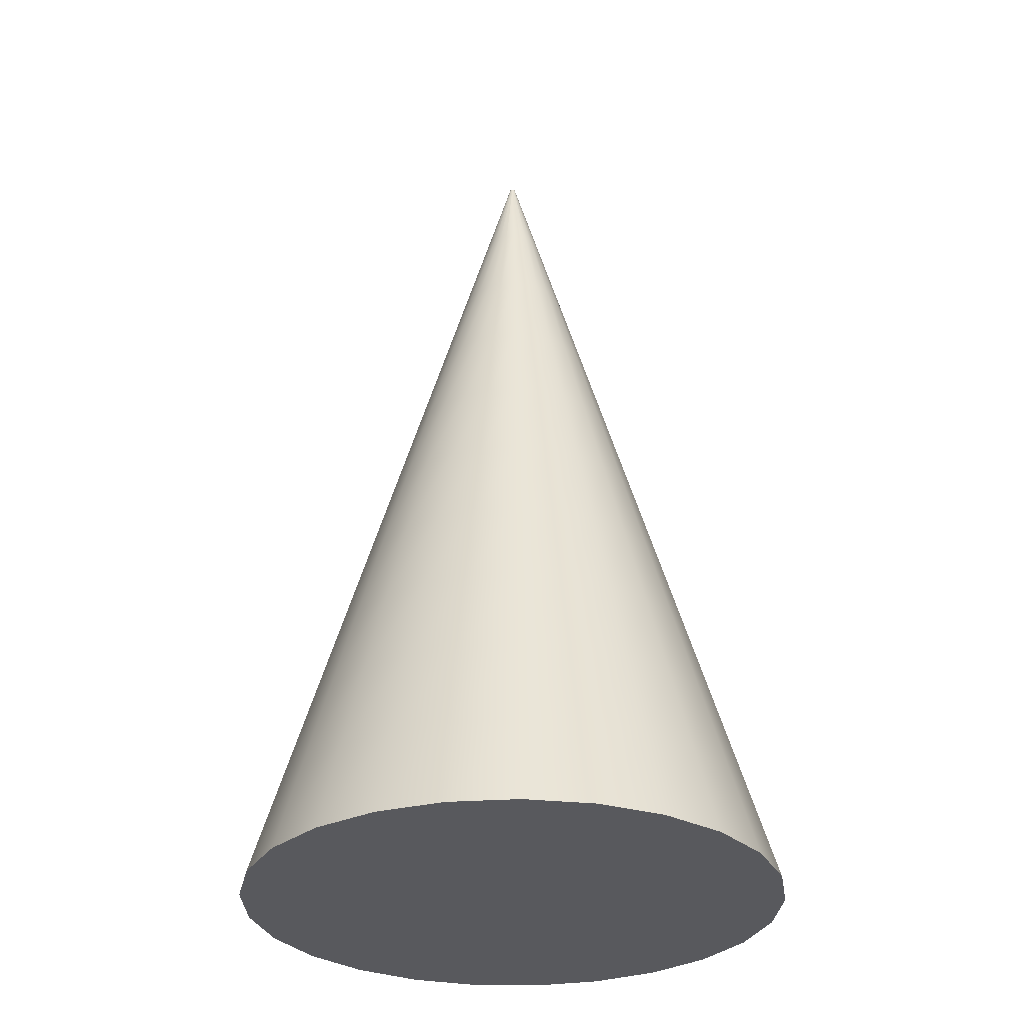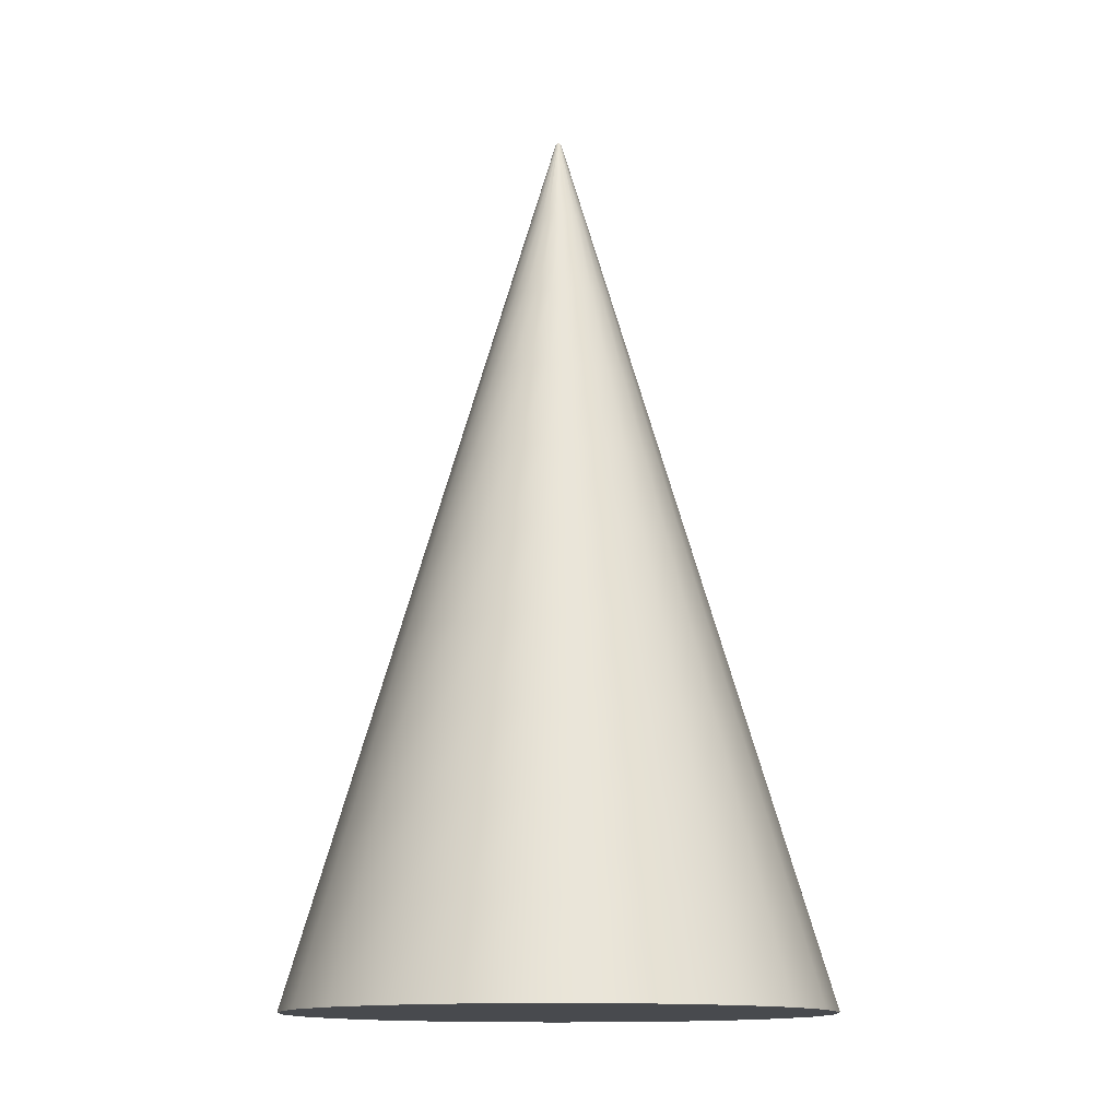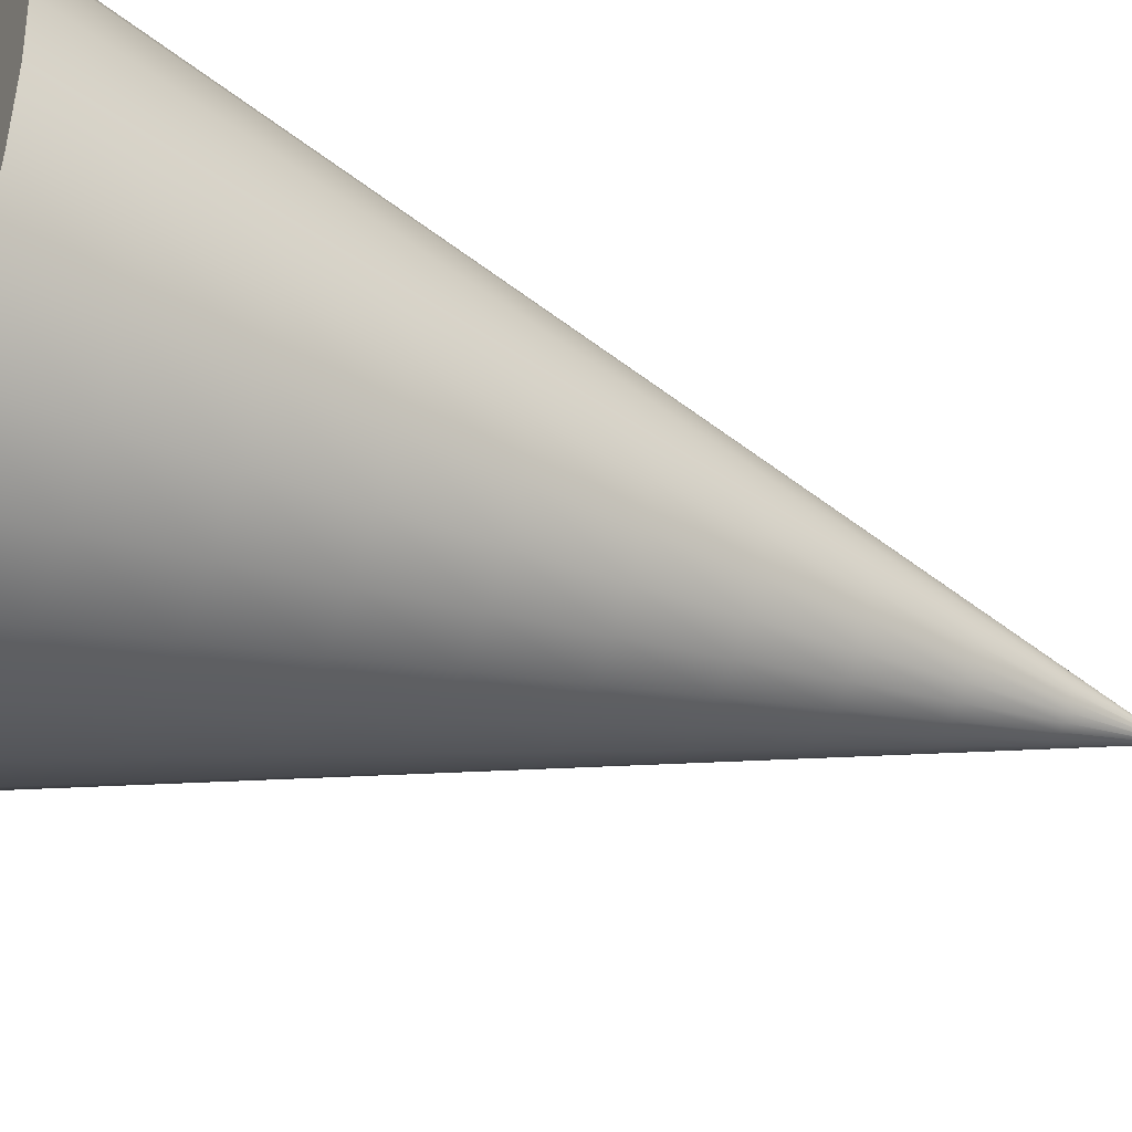
<metadata>
{"format":"obj","ext":"obj","renderer":"f3d","projection":"perspective","resolution":1024,"background":"white","views":[{"elev":-30.2,"azim":-127.6,"up":"+Y"},{"elev":-13.3,"azim":-4.2,"up":"+Y"},{"elev":-41.2,"azim":66.2,"up":"+Z"}]}
</metadata>
<code>
v  0 0 -0
v  1.453 0 -0.373
v  1.5 0 -0
v  1.315 0 -0.7226
v  1.093 0 -1.027
v  0.8037 0 -1.266
v  0.4635 0 -1.427
v  0.0942 0 -1.497
v  -0.2811 0 -1.473
v  -0.6387 0 -1.357
v  -0.9561 0 -1.156
v  -1.214 0 -0.8817
v  -1.395 0 -0.5522
v  -1.488 0 -0.188
v  -1.488 0 0.188
v  -1.395 0 0.5522
v  -1.214 0 0.8817
v  -0.9561 0 1.156
v  -0.6387 0 1.357
v  -0.2811 0 1.473
v  0.0942 0 1.497
v  0.4635 0 1.427
v  0.8037 0 1.266
v  1.093 0 1.027
v  1.315 0 0.7226
v  1.453 0 0.373
v  2.906 0 -0.7461
v  3 0 -0
v  2.629 0 -1.445
v  2.187 0 -2.054
v  1.607 0 -2.533
v  0.9271 0 -2.853
v  0.1884 0 -2.994
v  -0.5621 0 -2.947
v  -1.277 0 -2.715
v  -1.912 0 -2.312
v  -2.427 0 -1.763
v  -2.789 0 -1.104
v  -2.976 0 -0.376
v  -2.976 0 0.376
v  -2.789 0 1.104
v  -2.427 0 1.763
v  -1.912 0 2.312
v  -1.277 0 2.715
v  -0.5621 0 2.947
v  0.1884 0 2.994
v  0.9271 0 2.853
v  1.607 0 2.533
v  2.187 0 2.054
v  2.629 0 1.445
v  2.906 0 0.7461
v  2.618 1 -0.6722
v  2.703 1 -0
v  2.369 1 -1.302
v  1.97 1 -1.85
v  1.448 1 -2.282
v  0.8353 1 -2.571
v  0.1697 1 -2.698
v  -0.5065 1 -2.655
v  -1.151 1 -2.446
v  -1.723 1 -2.083
v  -2.187 1 -1.589
v  -2.513 1 -0.995
v  -2.682 1 -0.3388
v  -2.682 1 0.3388
v  -2.513 1 0.995
v  -2.187 1 1.589
v  -1.723 1 2.083
v  -1.151 1 2.446
v  -0.5065 1 2.655
v  0.1697 1 2.698
v  0.8353 1 2.571
v  1.448 1 2.282
v  1.97 1 1.85
v  2.369 1 1.302
v  2.618 1 0.6722
v  2.33 2 -0.5983
v  2.406 2 -0
v  2.108 2 -1.159
v  1.754 2 -1.647
v  1.289 2 -2.031
v  0.7435 2 -2.288
v  0.1511 2 -2.401
v  -0.4508 2 -2.363
v  -1.024 2 -2.177
v  -1.534 2 -1.854
v  -1.946 2 -1.414
v  -2.237 2 -0.8857
v  -2.387 2 -0.3016
v  -2.387 2 0.3016
v  -2.237 2 0.8857
v  -1.946 2 1.414
v  -1.534 2 1.854
v  -1.024 2 2.177
v  -0.4508 2 2.363
v  0.1511 2 2.401
v  0.7435 2 2.288
v  1.289 2 2.031
v  1.754 2 1.647
v  2.108 2 1.159
v  2.33 2 0.5983
v  2.043 3 -0.5245
v  2.109 3 -0
v  1.848 3 -1.016
v  1.537 3 -1.444
v  1.13 3 -1.781
v  0.6517 3 -2.006
v  0.1324 3 -2.105
v  -0.3952 3 -2.072
v  -0.898 3 -1.908
v  -1.344 3 -1.625
v  -1.706 3 -1.24
v  -1.961 3 -0.7764
v  -2.092 3 -0.2643
v  -2.092 3 0.2643
v  -1.961 3 0.7764
v  -1.706 3 1.24
v  -1.344 3 1.625
v  -0.898 3 1.908
v  -0.3952 3 2.072
v  0.1324 3 2.105
v  0.6517 3 2.006
v  1.13 3 1.781
v  1.537 3 1.444
v  1.848 3 1.016
v  2.043 3 0.5245
v  1.755 4 -0.4506
v  1.812 4 -0
v  1.588 4 -0.8729
v  1.321 4 -1.24
v  0.9709 4 -1.53
v  0.5599 4 -1.723
v  0.1138 4 -1.808
v  -0.3395 4 -1.78
v  -0.7715 4 -1.639
v  -1.155 4 -1.396
v  -1.466 4 -1.065
v  -1.685 4 -0.667
v  -1.798 4 -0.2271
v  -1.798 4 0.2271
v  -1.685 4 0.667
v  -1.466 4 1.065
v  -1.155 4 1.396
v  -0.7715 4 1.639
v  -0.3395 4 1.78
v  0.1138 4 1.808
v  0.5599 4 1.723
v  0.9709 4 1.53
v  1.321 4 1.24
v  1.588 4 0.8729
v  1.755 4 0.4506
v  1.467 5 -0.3768
v  1.515 5 -0
v  1.328 5 -0.7299
v  1.104 5 -1.037
v  0.8118 5 -1.279
v  0.4682 5 -1.441
v  0.0951 5 -1.512
v  -0.2839 5 -1.488
v  -0.6451 5 -1.371
v  -0.9657 5 -1.167
v  -1.226 5 -0.8905
v  -1.409 5 -0.5577
v  -1.503 5 -0.1899
v  -1.503 5 0.1899
v  -1.409 5 0.5577
v  -1.226 5 0.8905
v  -0.9657 5 1.167
v  -0.6451 5 1.371
v  -0.2839 5 1.488
v  0.0951 5 1.512
v  0.4682 5 1.441
v  0.8118 5 1.279
v  1.104 5 1.037
v  1.328 5 0.7299
v  1.467 5 0.3768
v  1.18 6 -0.3029
v  1.218 6 -0
v  1.067 6 -0.5868
v  0.8879 6 -0.8338
v  0.6526 6 -1.028
v  0.3764 6 -1.158
v  0.0765 6 -1.216
v  -0.2282 6 -1.196
v  -0.5186 6 -1.102
v  -0.7764 6 -0.9385
v  -0.9854 6 -0.7159
v  -1.133 6 -0.4484
v  -1.208 6 -0.1527
v  -1.208 6 0.1527
v  -1.133 6 0.4484
v  -0.9854 6 0.7159
v  -0.7764 6 0.9385
v  -0.5186 6 1.102
v  -0.2282 6 1.196
v  0.0765 6 1.216
v  0.3764 6 1.158
v  0.6526 6 1.028
v  0.8879 6 0.8338
v  1.067 6 0.5868
v  1.18 6 0.3029
v  0.8921 7 -0.229
v  0.921 7 -0
v  0.8071 7 -0.4437
v  0.6714 7 -0.6305
v  0.4935 7 -0.7776
v  0.2846 7 -0.8759
v  0.0578 7 -0.9192
v  -0.1726 7 -0.9047
v  -0.3921 7 -0.8333
v  -0.5871 7 -0.7096
v  -0.7451 7 -0.5414
v  -0.8563 7 -0.339
v  -0.9137 7 -0.1154
v  -0.9137 7 0.1154
v  -0.8563 7 0.339
v  -0.7451 7 0.5414
v  -0.5871 7 0.7096
v  -0.3921 7 0.8333
v  -0.1726 7 0.9047
v  0.0578 7 0.9192
v  0.2846 7 0.8759
v  0.4935 7 0.7776
v  0.6714 7 0.6305
v  0.8071 7 0.4437
v  0.8921 7 0.229
v  0.6044 8 -0.1552
v  0.624 8 -0
v  0.5468 8 -0.3006
v  0.4549 8 -0.4272
v  0.3344 8 -0.5269
v  0.1928 8 -0.5935
v  0.0392 8 -0.6228
v  -0.1169 8 -0.6129
v  -0.2657 8 -0.5646
v  -0.3978 8 -0.4808
v  -0.5048 8 -0.3668
v  -0.5802 8 -0.2297
v  -0.6191 8 -0.0782
v  -0.6191 8 0.0782
v  -0.5802 8 0.2297
v  -0.5048 8 0.3668
v  -0.3978 8 0.4808
v  -0.2657 8 0.5646
v  -0.1169 8 0.6129
v  0.0392 8 0.6228
v  0.1928 8 0.5935
v  0.3344 8 0.5269
v  0.4549 8 0.4272
v  0.5468 8 0.3006
v  0.6044 8 0.1552
v  0.3167 9 -0.0813
v  0.327 9 -0
v  0.2866 9 -0.1575
v  0.2384 9 -0.2238
v  0.1752 9 -0.2761
v  0.101 9 -0.311
v  0.0205 9 -0.3264
v  -0.0613 9 -0.3212
v  -0.1392 9 -0.2959
v  -0.2084 9 -0.252
v  -0.2645 9 -0.1922
v  -0.304 9 -0.1204
v  -0.3244 9 -0.041
v  -0.3244 9 0.041
v  -0.304 9 0.1204
v  -0.2645 9 0.1922
v  -0.2084 9 0.252
v  -0.1392 9 0.2959
v  -0.0613 9 0.3212
v  0.0205 9 0.3264
v  0.101 9 0.311
v  0.1752 9 0.2761
v  0.2384 9 0.2238
v  0.2866 9 0.1575
v  0.3167 9 0.0813
v  0.0291 10 -0.0075
v  0.03 10 -0
v  0.0263 10 -0.0145
v  0.0219 10 -0.0205
v  0.0161 10 -0.0253
v  0.0093 10 -0.0285
v  0.0019 10 -0.0299
v  -0.0056 10 -0.0295
v  -0.0128 10 -0.0271
v  -0.0191 10 -0.0231
v  -0.0243 10 -0.0176
v  -0.0279 10 -0.011
v  -0.0298 10 -0.0038
v  -0.0298 10 0.0038
v  -0.0279 10 0.011
v  -0.0243 10 0.0176
v  -0.0191 10 0.0231
v  -0.0128 10 0.0271
v  -0.0056 10 0.0295
v  0.0019 10 0.0299
v  0.0093 10 0.0285
v  0.0161 10 0.0253
v  0.0219 10 0.0205
v  0.0263 10 0.0145
v  0.0291 10 0.0075
v  0.0145 10 -0.0037
v  0.015 10 -0
v  0.0131 10 -0.0072
v  0.0109 10 -0.0103
v  0.008 10 -0.0127
v  0.0046 10 -0.0143
v  0.0009 10 -0.015
v  -0.0028 10 -0.0147
v  -0.0064 10 -0.0136
v  -0.0096 10 -0.0116
v  -0.0121 10 -0.0088
v  -0.0139 10 -0.0055
v  -0.0149 10 -0.0019
v  -0.0149 10 0.0019
v  -0.0139 10 0.0055
v  -0.0121 10 0.0088
v  -0.0096 10 0.0116
v  -0.0064 10 0.0136
v  -0.0028 10 0.0147
v  0.0009 10 0.015
v  0.0046 10 0.0143
v  0.008 10 0.0127
v  0.0109 10 0.0103
v  0.0131 10 0.0072
v  0.0145 10 0.0037
v  0 10 -0
o Cone001
g Cone001
f 1 2 3
f 1 4 2
f 1 5 4
f 1 6 5
f 1 7 6
f 1 8 7
f 1 9 8
f 1 10 9
f 1 11 10
f 1 12 11
f 1 13 12
f 1 14 13
f 1 15 14
f 1 16 15
f 1 17 16
f 1 18 17
f 1 19 18
f 1 20 19
f 1 21 20
f 1 22 21
f 1 23 22
f 1 24 23
f 1 25 24
f 1 26 25
f 1 3 26
f 3 27 28
f 3 2 27
f 2 29 27
f 2 4 29
f 4 30 29
f 4 5 30
f 5 31 30
f 5 6 31
f 6 32 31
f 6 7 32
f 7 33 32
f 7 8 33
f 8 34 33
f 8 9 34
f 9 35 34
f 9 10 35
f 10 36 35
f 10 11 36
f 11 37 36
f 11 12 37
f 12 38 37
f 12 13 38
f 13 39 38
f 13 14 39
f 14 40 39
f 14 15 40
f 15 41 40
f 15 16 41
f 16 42 41
f 16 17 42
f 17 43 42
f 17 18 43
f 18 44 43
f 18 19 44
f 19 45 44
f 19 20 45
f 20 46 45
f 20 21 46
f 21 47 46
f 21 22 47
f 22 48 47
f 22 23 48
f 23 49 48
f 23 24 49
f 24 50 49
f 24 25 50
f 25 51 50
f 25 26 51
f 26 28 51
f 26 3 28
f 28 52 53
f 28 27 52
f 27 54 52
f 27 29 54
f 29 55 54
f 29 30 55
f 30 56 55
f 30 31 56
f 31 57 56
f 31 32 57
f 32 58 57
f 32 33 58
f 33 59 58
f 33 34 59
f 34 60 59
f 34 35 60
f 35 61 60
f 35 36 61
f 36 62 61
f 36 37 62
f 37 63 62
f 37 38 63
f 38 64 63
f 38 39 64
f 39 65 64
f 39 40 65
f 40 66 65
f 40 41 66
f 41 67 66
f 41 42 67
f 42 68 67
f 42 43 68
f 43 69 68
f 43 44 69
f 44 70 69
f 44 45 70
f 45 71 70
f 45 46 71
f 46 72 71
f 46 47 72
f 47 73 72
f 47 48 73
f 48 74 73
f 48 49 74
f 49 75 74
f 49 50 75
f 50 76 75
f 50 51 76
f 51 53 76
f 51 28 53
f 53 77 78
f 53 52 77
f 52 79 77
f 52 54 79
f 54 80 79
f 54 55 80
f 55 81 80
f 55 56 81
f 56 82 81
f 56 57 82
f 57 83 82
f 57 58 83
f 58 84 83
f 58 59 84
f 59 85 84
f 59 60 85
f 60 86 85
f 60 61 86
f 61 87 86
f 61 62 87
f 62 88 87
f 62 63 88
f 63 89 88
f 63 64 89
f 64 90 89
f 64 65 90
f 65 91 90
f 65 66 91
f 66 92 91
f 66 67 92
f 67 93 92
f 67 68 93
f 68 94 93
f 68 69 94
f 69 95 94
f 69 70 95
f 70 96 95
f 70 71 96
f 71 97 96
f 71 72 97
f 72 98 97
f 72 73 98
f 73 99 98
f 73 74 99
f 74 100 99
f 74 75 100
f 75 101 100
f 75 76 101
f 76 78 101
f 76 53 78
f 78 102 103
f 78 77 102
f 77 104 102
f 77 79 104
f 79 105 104
f 79 80 105
f 80 106 105
f 80 81 106
f 81 107 106
f 81 82 107
f 82 108 107
f 82 83 108
f 83 109 108
f 83 84 109
f 84 110 109
f 84 85 110
f 85 111 110
f 85 86 111
f 86 112 111
f 86 87 112
f 87 113 112
f 87 88 113
f 88 114 113
f 88 89 114
f 89 115 114
f 89 90 115
f 90 116 115
f 90 91 116
f 91 117 116
f 91 92 117
f 92 118 117
f 92 93 118
f 93 119 118
f 93 94 119
f 94 120 119
f 94 95 120
f 95 121 120
f 95 96 121
f 96 122 121
f 96 97 122
f 97 123 122
f 97 98 123
f 98 124 123
f 98 99 124
f 99 125 124
f 99 100 125
f 100 126 125
f 100 101 126
f 101 103 126
f 101 78 103
f 103 127 128
f 103 102 127
f 102 129 127
f 102 104 129
f 104 130 129
f 104 105 130
f 105 131 130
f 105 106 131
f 106 132 131
f 106 107 132
f 107 133 132
f 107 108 133
f 108 134 133
f 108 109 134
f 109 135 134
f 109 110 135
f 110 136 135
f 110 111 136
f 111 137 136
f 111 112 137
f 112 138 137
f 112 113 138
f 113 139 138
f 113 114 139
f 114 140 139
f 114 115 140
f 115 141 140
f 115 116 141
f 116 142 141
f 116 117 142
f 117 143 142
f 117 118 143
f 118 144 143
f 118 119 144
f 119 145 144
f 119 120 145
f 120 146 145
f 120 121 146
f 121 147 146
f 121 122 147
f 122 148 147
f 122 123 148
f 123 149 148
f 123 124 149
f 124 150 149
f 124 125 150
f 125 151 150
f 125 126 151
f 126 128 151
f 126 103 128
f 128 152 153
f 128 127 152
f 127 154 152
f 127 129 154
f 129 155 154
f 129 130 155
f 130 156 155
f 130 131 156
f 131 157 156
f 131 132 157
f 132 158 157
f 132 133 158
f 133 159 158
f 133 134 159
f 134 160 159
f 134 135 160
f 135 161 160
f 135 136 161
f 136 162 161
f 136 137 162
f 137 163 162
f 137 138 163
f 138 164 163
f 138 139 164
f 139 165 164
f 139 140 165
f 140 166 165
f 140 141 166
f 141 167 166
f 141 142 167
f 142 168 167
f 142 143 168
f 143 169 168
f 143 144 169
f 144 170 169
f 144 145 170
f 145 171 170
f 145 146 171
f 146 172 171
f 146 147 172
f 147 173 172
f 147 148 173
f 148 174 173
f 148 149 174
f 149 175 174
f 149 150 175
f 150 176 175
f 150 151 176
f 151 153 176
f 151 128 153
f 153 177 178
f 153 152 177
f 152 179 177
f 152 154 179
f 154 180 179
f 154 155 180
f 155 181 180
f 155 156 181
f 156 182 181
f 156 157 182
f 157 183 182
f 157 158 183
f 158 184 183
f 158 159 184
f 159 185 184
f 159 160 185
f 160 186 185
f 160 161 186
f 161 187 186
f 161 162 187
f 162 188 187
f 162 163 188
f 163 189 188
f 163 164 189
f 164 190 189
f 164 165 190
f 165 191 190
f 165 166 191
f 166 192 191
f 166 167 192
f 167 193 192
f 167 168 193
f 168 194 193
f 168 169 194
f 169 195 194
f 169 170 195
f 170 196 195
f 170 171 196
f 171 197 196
f 171 172 197
f 172 198 197
f 172 173 198
f 173 199 198
f 173 174 199
f 174 200 199
f 174 175 200
f 175 201 200
f 175 176 201
f 176 178 201
f 176 153 178
f 178 202 203
f 178 177 202
f 177 204 202
f 177 179 204
f 179 205 204
f 179 180 205
f 180 206 205
f 180 181 206
f 181 207 206
f 181 182 207
f 182 208 207
f 182 183 208
f 183 209 208
f 183 184 209
f 184 210 209
f 184 185 210
f 185 211 210
f 185 186 211
f 186 212 211
f 186 187 212
f 187 213 212
f 187 188 213
f 188 214 213
f 188 189 214
f 189 215 214
f 189 190 215
f 190 216 215
f 190 191 216
f 191 217 216
f 191 192 217
f 192 218 217
f 192 193 218
f 193 219 218
f 193 194 219
f 194 220 219
f 194 195 220
f 195 221 220
f 195 196 221
f 196 222 221
f 196 197 222
f 197 223 222
f 197 198 223
f 198 224 223
f 198 199 224
f 199 225 224
f 199 200 225
f 200 226 225
f 200 201 226
f 201 203 226
f 201 178 203
f 203 227 228
f 203 202 227
f 202 229 227
f 202 204 229
f 204 230 229
f 204 205 230
f 205 231 230
f 205 206 231
f 206 232 231
f 206 207 232
f 207 233 232
f 207 208 233
f 208 234 233
f 208 209 234
f 209 235 234
f 209 210 235
f 210 236 235
f 210 211 236
f 211 237 236
f 211 212 237
f 212 238 237
f 212 213 238
f 213 239 238
f 213 214 239
f 214 240 239
f 214 215 240
f 215 241 240
f 215 216 241
f 216 242 241
f 216 217 242
f 217 243 242
f 217 218 243
f 218 244 243
f 218 219 244
f 219 245 244
f 219 220 245
f 220 246 245
f 220 221 246
f 221 247 246
f 221 222 247
f 222 248 247
f 222 223 248
f 223 249 248
f 223 224 249
f 224 250 249
f 224 225 250
f 225 251 250
f 225 226 251
f 226 228 251
f 226 203 228
f 228 252 253
f 228 227 252
f 227 254 252
f 227 229 254
f 229 255 254
f 229 230 255
f 230 256 255
f 230 231 256
f 231 257 256
f 231 232 257
f 232 258 257
f 232 233 258
f 233 259 258
f 233 234 259
f 234 260 259
f 234 235 260
f 235 261 260
f 235 236 261
f 236 262 261
f 236 237 262
f 237 263 262
f 237 238 263
f 238 264 263
f 238 239 264
f 239 265 264
f 239 240 265
f 240 266 265
f 240 241 266
f 241 267 266
f 241 242 267
f 242 268 267
f 242 243 268
f 243 269 268
f 243 244 269
f 244 270 269
f 244 245 270
f 245 271 270
f 245 246 271
f 246 272 271
f 246 247 272
f 247 273 272
f 247 248 273
f 248 274 273
f 248 249 274
f 249 275 274
f 249 250 275
f 250 276 275
f 250 251 276
f 251 253 276
f 251 228 253
f 253 277 278
f 253 252 277
f 252 279 277
f 252 254 279
f 254 280 279
f 254 255 280
f 255 281 280
f 255 256 281
f 256 282 281
f 256 257 282
f 257 283 282
f 257 258 283
f 258 284 283
f 258 259 284
f 259 285 284
f 259 260 285
f 260 286 285
f 260 261 286
f 261 287 286
f 261 262 287
f 262 288 287
f 262 263 288
f 263 289 288
f 263 264 289
f 264 290 289
f 264 265 290
f 265 291 290
f 265 266 291
f 266 292 291
f 266 267 292
f 267 293 292
f 267 268 293
f 268 294 293
f 268 269 294
f 269 295 294
f 269 270 295
f 270 296 295
f 270 271 296
f 271 297 296
f 271 272 297
f 272 298 297
f 272 273 298
f 273 299 298
f 273 274 299
f 274 300 299
f 274 275 300
f 275 301 300
f 275 276 301
f 276 278 301
f 276 253 278
f 278 302 303
f 278 277 302
f 277 304 302
f 277 279 304
f 279 305 304
f 279 280 305
f 280 306 305
f 280 281 306
f 281 307 306
f 281 282 307
f 282 308 307
f 282 283 308
f 283 309 308
f 283 284 309
f 284 310 309
f 284 285 310
f 285 311 310
f 285 286 311
f 286 312 311
f 286 287 312
f 287 313 312
f 287 288 313
f 288 314 313
f 288 289 314
f 289 315 314
f 289 290 315
f 290 316 315
f 290 291 316
f 291 317 316
f 291 292 317
f 292 318 317
f 292 293 318
f 293 319 318
f 293 294 319
f 294 320 319
f 294 295 320
f 295 321 320
f 295 296 321
f 296 322 321
f 296 297 322
f 297 323 322
f 297 298 323
f 298 324 323
f 298 299 324
f 299 325 324
f 299 300 325
f 300 326 325
f 300 301 326
f 301 303 326
f 301 278 303
f 327 303 302
f 327 302 304
f 327 304 305
f 327 305 306
f 327 306 307
f 327 307 308
f 327 308 309
f 327 309 310
f 327 310 311
f 327 311 312
f 327 312 313
f 327 313 314
f 327 314 315
f 327 315 316
f 327 316 317
f 327 317 318
f 327 318 319
f 327 319 320
f 327 320 321
f 327 321 322
f 327 322 323
f 327 323 324
f 327 324 325
f 327 325 326
f 327 326 303

</code>
